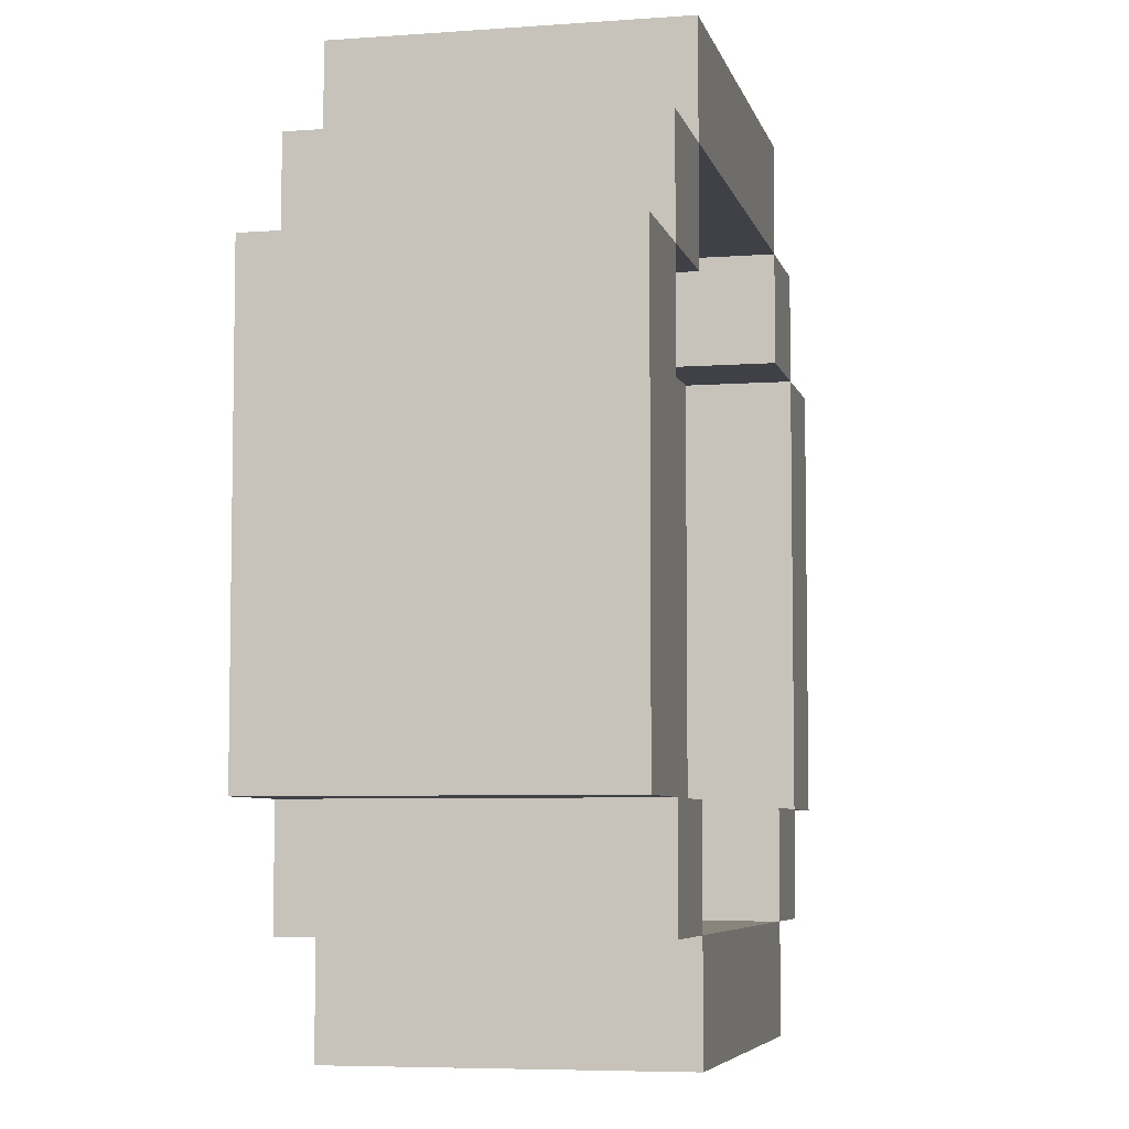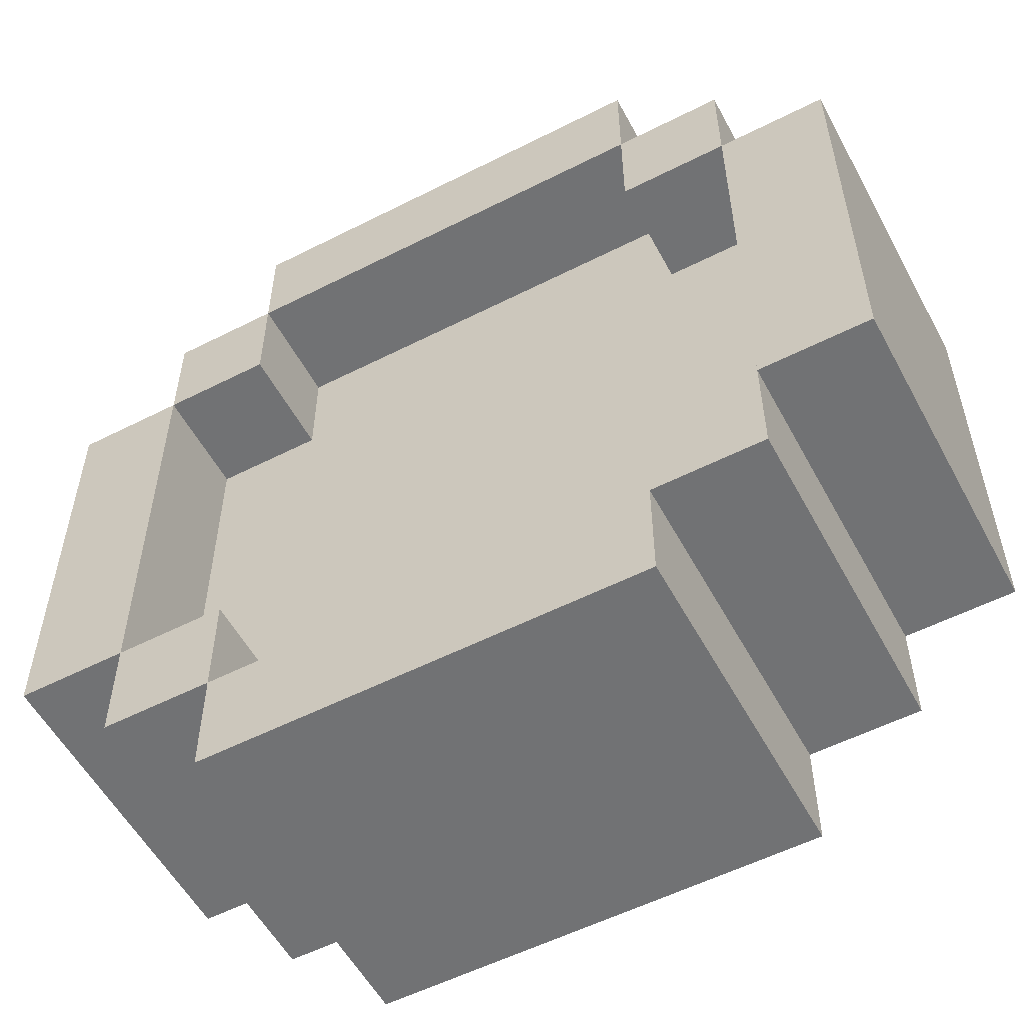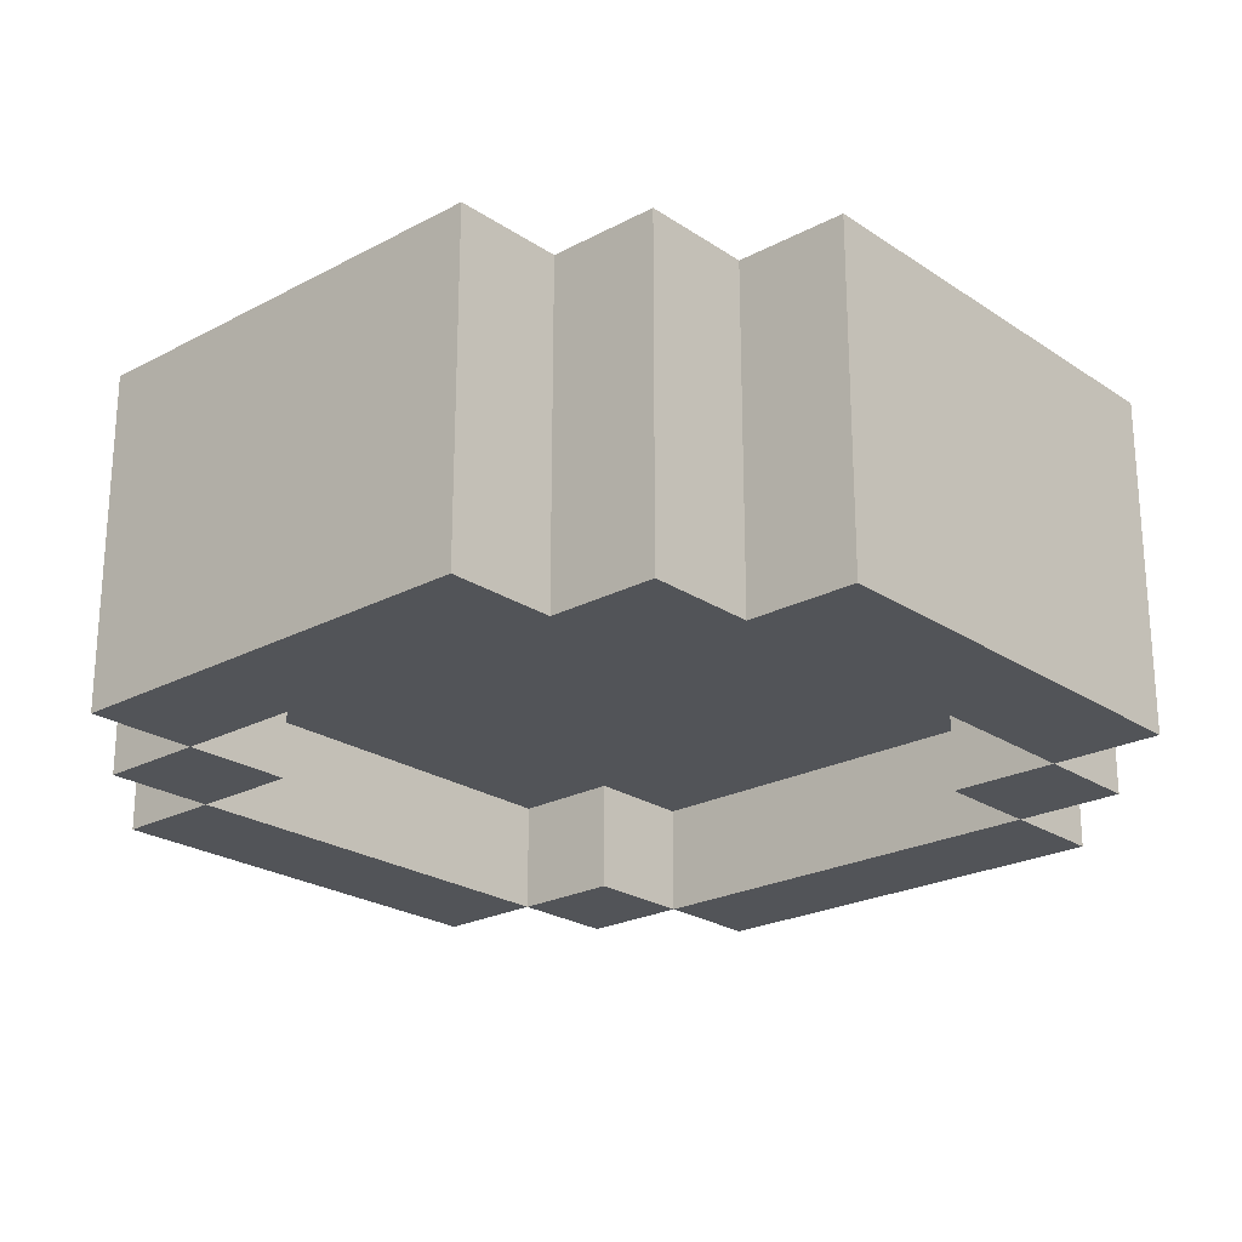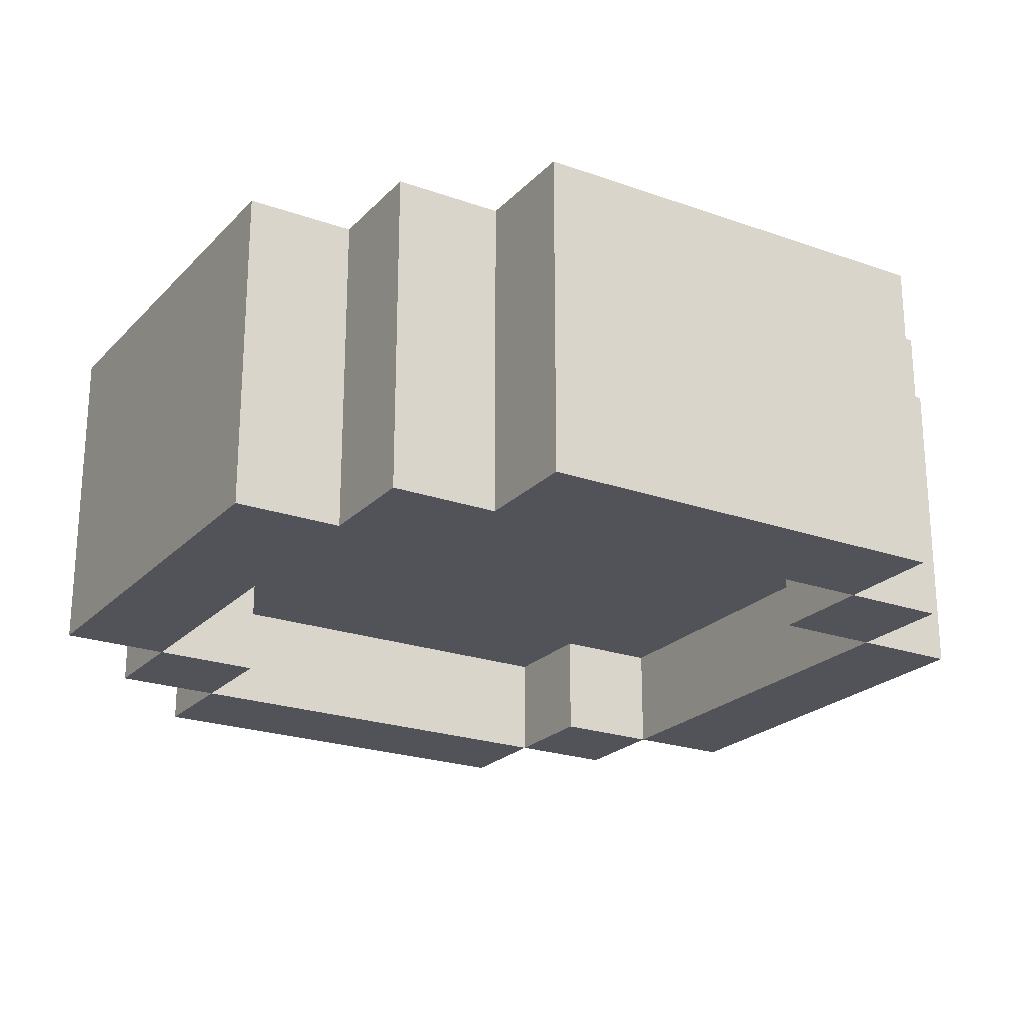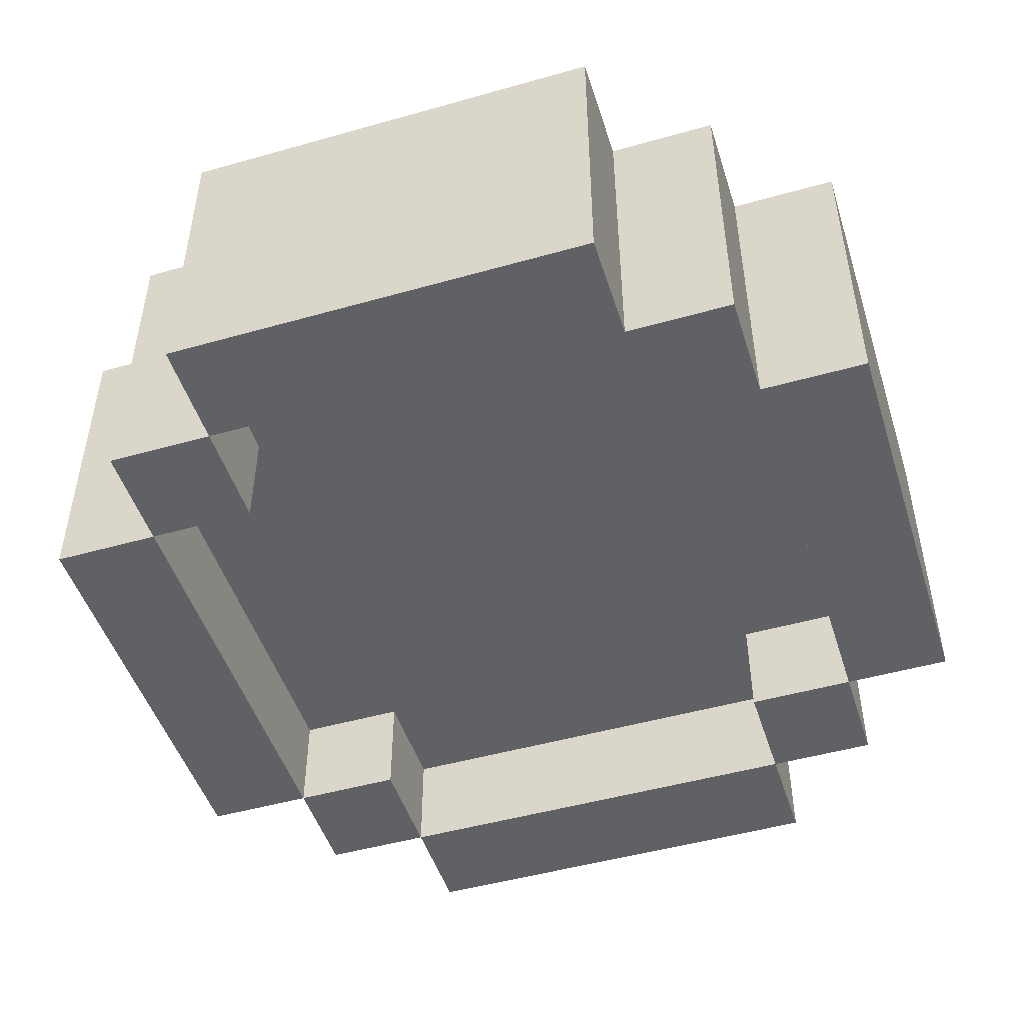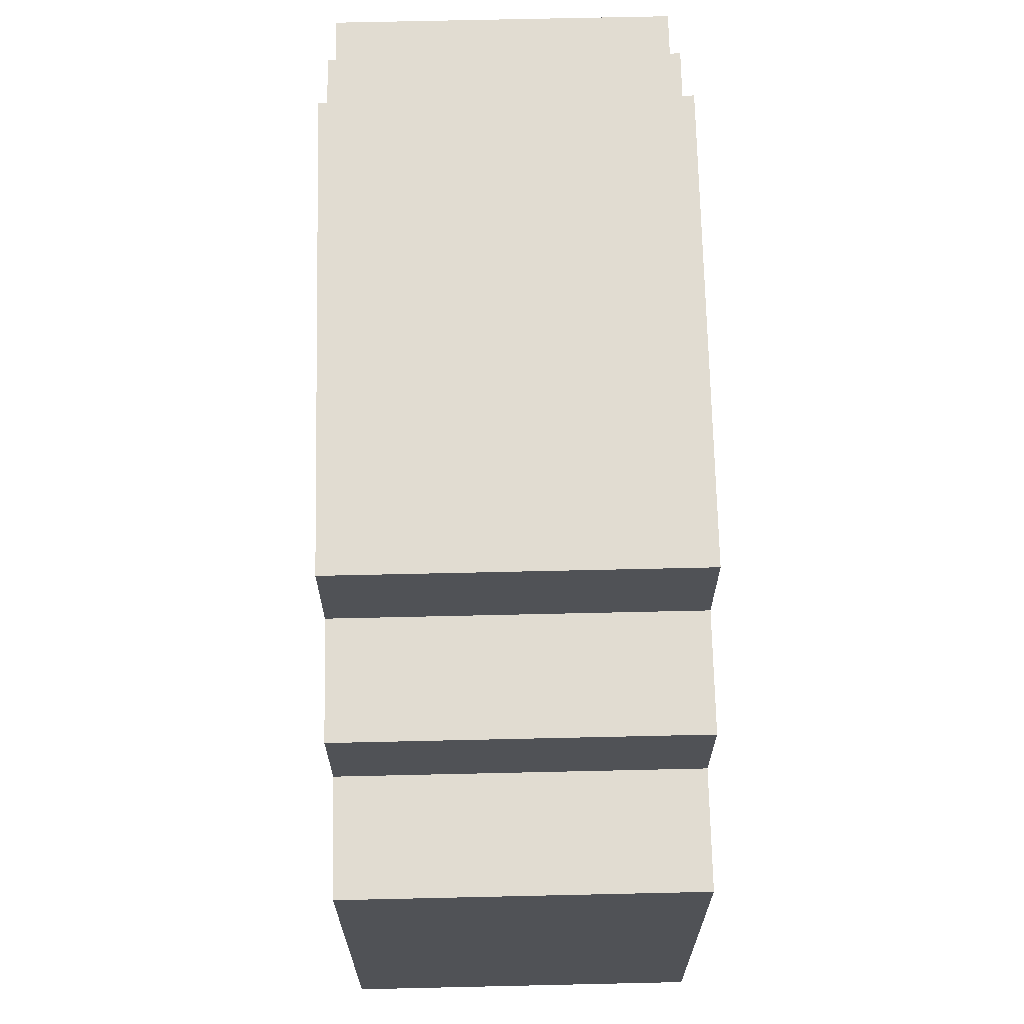
<metadata>
{"format":"obj","ext":"obj","renderer":"f3d","projection":"perspective","resolution":1024,"background":"white","views":[{"elev":-6.0,"azim":-77.3,"up":"+Z"},{"elev":-55.5,"azim":28.1,"up":"+Z"},{"elev":-23.3,"azim":-48.2,"up":"+Y"},{"elev":-22.7,"azim":58.7,"up":"+Y"},{"elev":-48.6,"azim":-162.5,"up":"+Y"},{"elev":69.1,"azim":88.7,"up":"+Z"}]}
</metadata>
<code>
o
v -0.4 0 2.3
v -0.4 0 1.9
v -0.4 0.3 2.3
v -0.4 0.3 1.9
v -0.3 0 2.4
v -0.3 0 2.3
v -0.3 0 1.9
v -0.3 0 1.8
v -0.3 0.3 2.4
v -0.3 0.3 2.3
v -0.3 0.3 1.9
v -0.3 0.3 1.8
v -0.2 0 2.5
v -0.2 0 2.4
v -0.2 0 1.8
v -0.2 0 1.7
v -0.2 0.3 2.5
v -0.2 0.3 2.4
v -0.2 0.3 1.8
v -0.2 0.3 1.7
v 0.2 0 2.4
v 0.2 0 2.3
v 0.2 0 1.9
v 0.2 0 1.8
v 0.2 0.1 2.4
v 0.2 0.1 2.3
v 0.2 0.1 1.9
v 0.2 0.1 1.8
v 0.2 0.2 2.4
v 0.2 0.2 2.3
v 0.2 0.2 1.9
v 0.2 0.2 1.8
v 0.2 0.3 2.4
v 0.2 0.3 2.3
v 0.2 0.3 1.9
v 0.2 0.3 1.8
v 0.3 0 2.3
v 0.3 0 1.9
v 0.3 0.1 2.3
v 0.3 0.1 1.9
v 0.3 0.2 2.3
v 0.3 0.2 1.9
v 0.3 0.3 2.3
v 0.3 0.3 1.9
v -0.3 0 2.3
v -0.3 0 1.9
v -0.3 0.1 2.3
v -0.3 0.1 1.9
v -0.3 0.2 2.3
v -0.3 0.2 1.9
v -0.3 0.3 2.3
v -0.3 0.3 1.9
v -0.2 0 2.4
v -0.2 0 2.3
v -0.2 0 1.9
v -0.2 0 1.8
v -0.2 0.1 2.4
v -0.2 0.1 2.3
v -0.2 0.1 1.9
v -0.2 0.1 1.8
v -0.2 0.2 2.4
v -0.2 0.2 2.3
v -0.2 0.2 1.9
v -0.2 0.2 1.8
v -0.2 0.3 2.4
v -0.2 0.3 2.3
v -0.2 0.3 1.9
v -0.2 0.3 1.8
v 0.2 0 2.5
v 0.2 0 2.4
v 0.2 0 1.8
v 0.2 0 1.7
v 0.2 0.3 2.5
v 0.2 0.3 2.4
v 0.2 0.3 1.8
v 0.2 0.3 1.7
v 0.3 0 2.4
v 0.3 0 2.3
v 0.3 0 1.9
v 0.3 0 1.8
v 0.3 0.3 2.4
v 0.3 0.3 2.3
v 0.3 0.3 1.9
v 0.3 0.3 1.8
v 0.4 0 2.3
v 0.4 0 1.9
v 0.4 0.3 2.3
v 0.4 0.3 1.9
v -0.2 0 2.5
v -0.2 0.3 2.5
v 0.2 0 2.5
v 0.2 0.3 2.5
v -0.3 0 2.4
v -0.3 0.3 2.4
v -0.2 0 2.4
v -0.2 0.3 2.4
v 0.2 0 2.4
v 0.2 0.3 2.4
v 0.3 0 2.4
v 0.3 0.3 2.4
v -0.4 0 2.3
v -0.4 0.3 2.3
v -0.3 0 2.3
v -0.3 0.3 2.3
v 0.3 0 2.3
v 0.3 0.3 2.3
v 0.4 0 2.3
v 0.4 0.3 2.3
v -0.3 0 1.9
v -0.3 0.1 1.9
v -0.3 0.2 1.9
v -0.3 0.3 1.9
v -0.2 0 1.9
v -0.2 0.1 1.9
v -0.2 0.2 1.9
v -0.2 0.3 1.9
v 0.2 0 1.9
v 0.2 0.1 1.9
v 0.2 0.2 1.9
v 0.2 0.3 1.9
v 0.3 0 1.9
v 0.3 0.1 1.9
v 0.3 0.2 1.9
v 0.3 0.3 1.9
v -0.2 0 1.8
v -0.2 0.1 1.8
v -0.2 0.2 1.8
v -0.2 0.3 1.8
v 0.2 0 1.8
v 0.2 0.1 1.8
v 0.2 0.2 1.8
v 0.2 0.3 1.8
v -0.2 0 2.4
v -0.2 0.1 2.4
v -0.2 0.2 2.4
v -0.2 0.3 2.4
v 0.2 0 2.4
v 0.2 0.1 2.4
v 0.2 0.2 2.4
v 0.2 0.3 2.4
v -0.3 0 2.3
v -0.3 0.1 2.3
v -0.3 0.2 2.3
v -0.3 0.3 2.3
v -0.2 0 2.3
v -0.2 0.1 2.3
v -0.2 0.2 2.3
v -0.2 0.3 2.3
v 0.2 0 2.3
v 0.2 0.1 2.3
v 0.2 0.2 2.3
v 0.2 0.3 2.3
v 0.3 0 2.3
v 0.3 0.1 2.3
v 0.3 0.2 2.3
v 0.3 0.3 2.3
v -0.4 0 1.9
v -0.4 0.3 1.9
v -0.3 0 1.9
v -0.3 0.3 1.9
v 0.3 0 1.9
v 0.3 0.3 1.9
v 0.4 0 1.9
v 0.4 0.3 1.9
v -0.3 0 1.8
v -0.3 0.3 1.8
v -0.2 0 1.8
v -0.2 0.3 1.8
v 0.2 0 1.8
v 0.2 0.3 1.8
v 0.3 0 1.8
v 0.3 0.3 1.8
v -0.2 0 1.7
v -0.2 0.3 1.7
v 0.2 0 1.7
v 0.2 0.3 1.7
v -0.2 0 2.5
v 0.2 0 2.5
v -0.3 0 2.4
v -0.2 0 2.4
v 0.2 0 2.4
v 0.3 0 2.4
v -0.4 0 2.3
v -0.3 0 2.3
v -0.2 0 2.3
v 0.2 0 2.3
v 0.3 0 2.3
v 0.4 0 2.3
v -0.4 0 1.9
v -0.3 0 1.9
v -0.2 0 1.9
v 0.2 0 1.9
v 0.3 0 1.9
v 0.4 0 1.9
v -0.3 0 1.8
v -0.2 0 1.8
v 0.2 0 1.8
v 0.3 0 1.8
v -0.2 0 1.7
v 0.2 0 1.7
v -0.2 0.1 2.4
v 0.2 0.1 2.4
v -0.3 0.1 2.3
v -0.2 0.1 2.3
v -0.1 0.1 2.3
v 0.1 0.1 2.3
v 0.2 0.1 2.3
v 0.3 0.1 2.3
v -0.3 0.1 1.9
v -0.2 0.1 1.9
v -0.1 0.1 1.9
v 0.1 0.1 1.9
v 0.2 0.1 1.9
v 0.3 0.1 1.9
v -0.2 0.1 1.8
v 0.2 0.1 1.8
v -0.2 0.2 2.4
v 0.2 0.2 2.4
v -0.3 0.2 2.3
v -0.2 0.2 2.3
v -0.1 0.2 2.3
v 0.1 0.2 2.3
v 0.2 0.2 2.3
v 0.3 0.2 2.3
v -0.3 0.2 1.9
v -0.2 0.2 1.9
v -0.1 0.2 1.9
v 0.1 0.2 1.9
v 0.2 0.2 1.9
v 0.3 0.2 1.9
v -0.2 0.2 1.8
v 0.2 0.2 1.8
v -0.2 0.3 2.5
v 0.2 0.3 2.5
v -0.3 0.3 2.4
v -0.2 0.3 2.4
v 0.2 0.3 2.4
v 0.3 0.3 2.4
v -0.4 0.3 2.3
v -0.3 0.3 2.3
v -0.2 0.3 2.3
v 0.2 0.3 2.3
v 0.3 0.3 2.3
v 0.4 0.3 2.3
v -0.4 0.3 1.9
v -0.3 0.3 1.9
v -0.2 0.3 1.9
v 0.2 0.3 1.9
v 0.3 0.3 1.9
v 0.4 0.3 1.9
v -0.3 0.3 1.8
v -0.2 0.3 1.8
v 0.2 0.3 1.8
v 0.3 0.3 1.8
v -0.2 0.3 1.7
v 0.2 0.3 1.7
f 3 2 1
f 4 2 3
f 9 6 5
f 10 6 9
f 11 8 7
f 12 8 11
f 17 14 13
f 18 14 17
f 19 16 15
f 20 16 19
f 25 22 21
f 26 22 25
f 27 24 23
f 28 24 27
f 33 30 29
f 34 30 33
f 35 32 31
f 36 32 35
f 39 38 37
f 40 38 39
f 43 42 41
f 44 42 43
f 45 46 47
f 47 46 48
f 49 50 51
f 51 50 52
f 53 54 57
f 57 54 58
f 55 56 59
f 59 56 60
f 61 62 65
f 65 62 66
f 63 64 67
f 67 64 68
f 69 70 73
f 73 70 74
f 71 72 75
f 75 72 76
f 77 78 81
f 81 78 82
f 79 80 83
f 83 80 84
f 85 86 87
f 87 86 88
f 91 90 89
f 92 90 91
f 95 94 93
f 96 94 95
f 99 98 97
f 100 98 99
f 103 102 101
f 104 102 103
f 107 106 105
f 108 106 107
f 113 110 109
f 114 110 113
f 115 112 111
f 116 112 115
f 121 118 117
f 122 118 121
f 123 120 119
f 124 120 123
f 129 126 125
f 130 126 129
f 131 128 127
f 132 128 131
f 133 134 137
f 137 134 138
f 135 136 139
f 139 136 140
f 141 142 145
f 145 142 146
f 143 144 147
f 147 144 148
f 149 150 153
f 153 150 154
f 151 152 155
f 155 152 156
f 157 158 159
f 159 158 160
f 161 162 163
f 163 162 164
f 165 166 167
f 167 166 168
f 169 170 171
f 171 170 172
f 173 174 175
f 175 174 176
f 180 178 177
f 181 178 180
f 184 180 179
f 185 180 184
f 186 182 181
f 187 182 186
f 189 184 183
f 190 184 189
f 193 188 187
f 194 188 193
f 195 191 190
f 196 191 195
f 197 193 192
f 198 193 197
f 199 197 196
f 200 197 199
f 204 202 201
f 205 202 204
f 206 202 205
f 207 202 206
f 209 204 203
f 209 205 204
f 210 205 209
f 211 206 205
f 211 205 210
f 212 208 207
f 212 206 211
f 212 207 206
f 213 208 212
f 214 208 213
f 215 211 210
f 215 213 212
f 215 212 211
f 216 213 215
f 217 218 220
f 220 218 221
f 221 218 222
f 222 218 223
f 219 220 225
f 220 221 225
f 225 221 226
f 221 222 227
f 226 221 227
f 223 224 228
f 227 222 228
f 222 223 228
f 228 224 229
f 229 224 230
f 226 227 231
f 228 229 231
f 227 228 231
f 231 229 232
f 233 234 236
f 236 234 237
f 235 236 240
f 240 236 241
f 237 238 242
f 242 238 243
f 239 240 245
f 245 240 246
f 243 244 249
f 249 244 250
f 246 247 251
f 251 247 252
f 248 249 253
f 253 249 254
f 252 253 255
f 255 253 256

</code>
